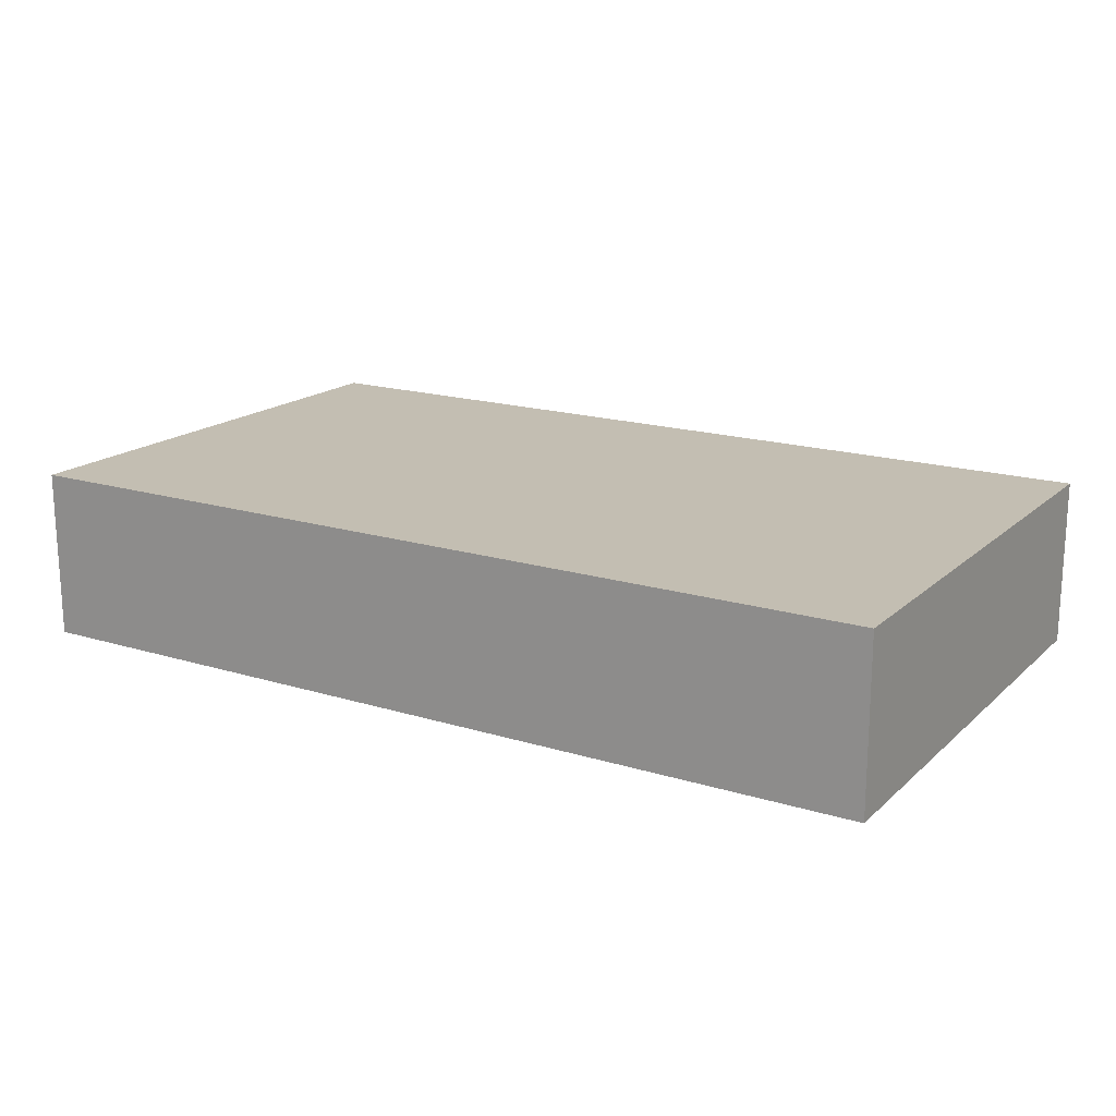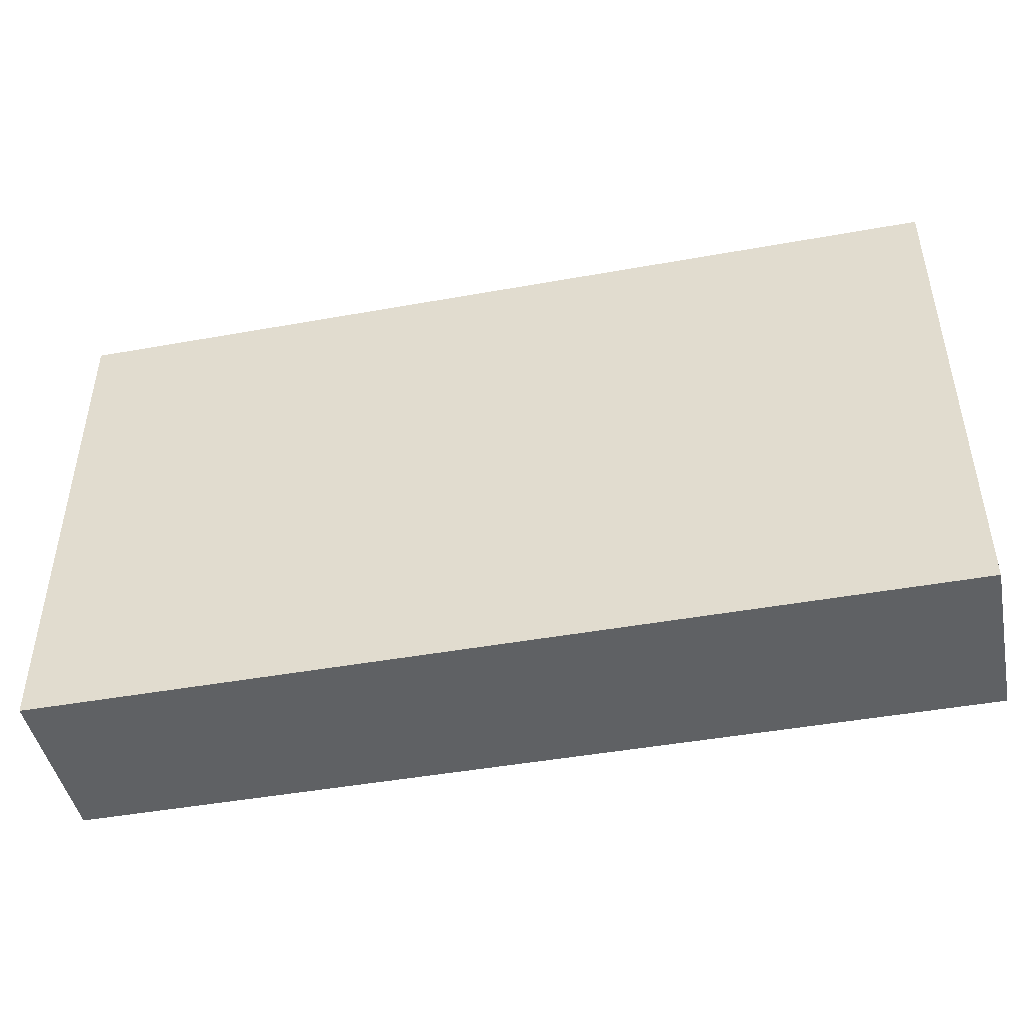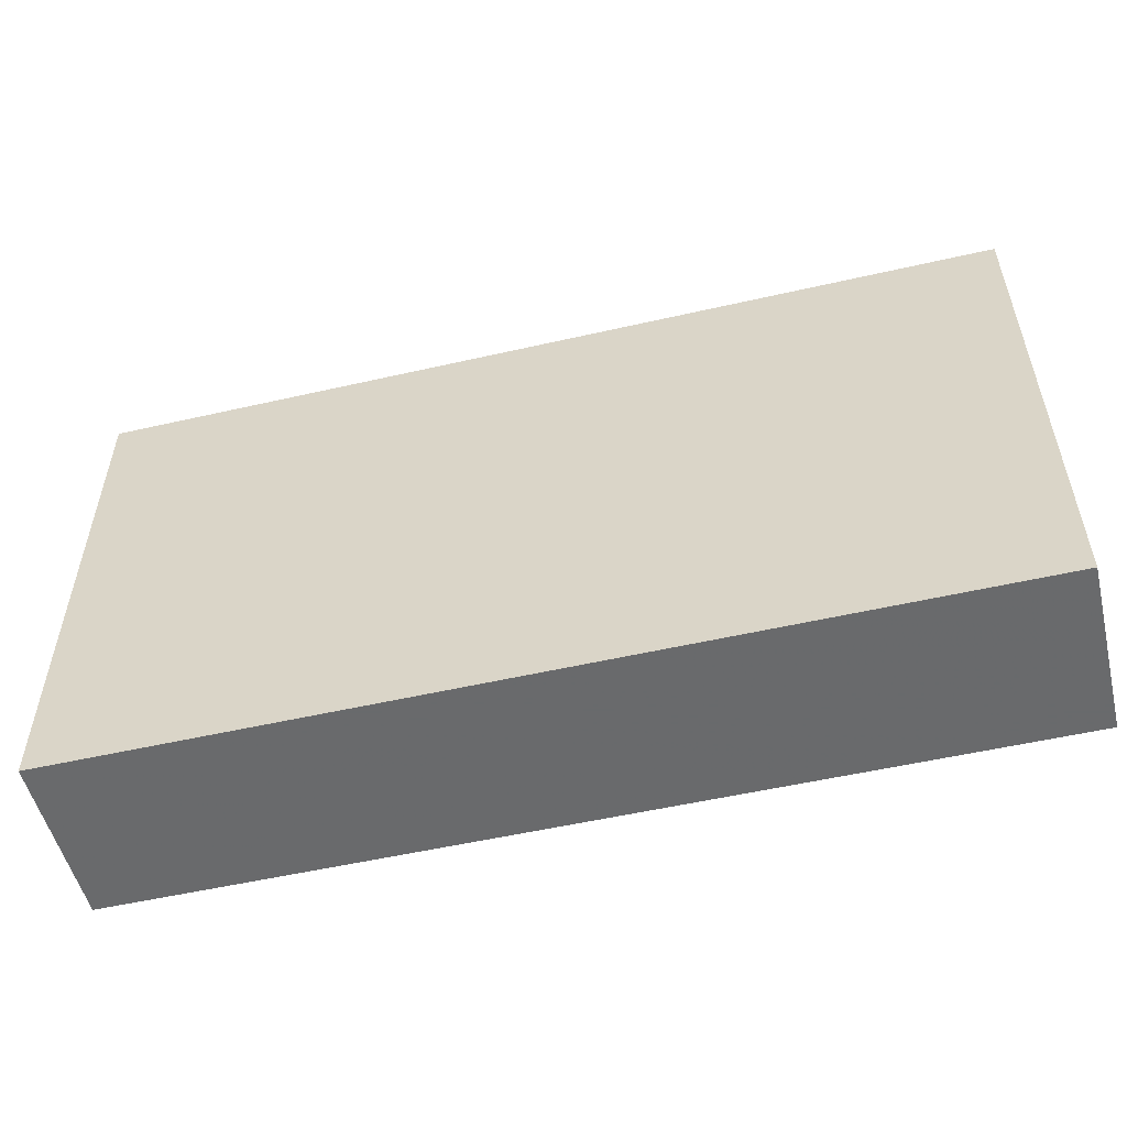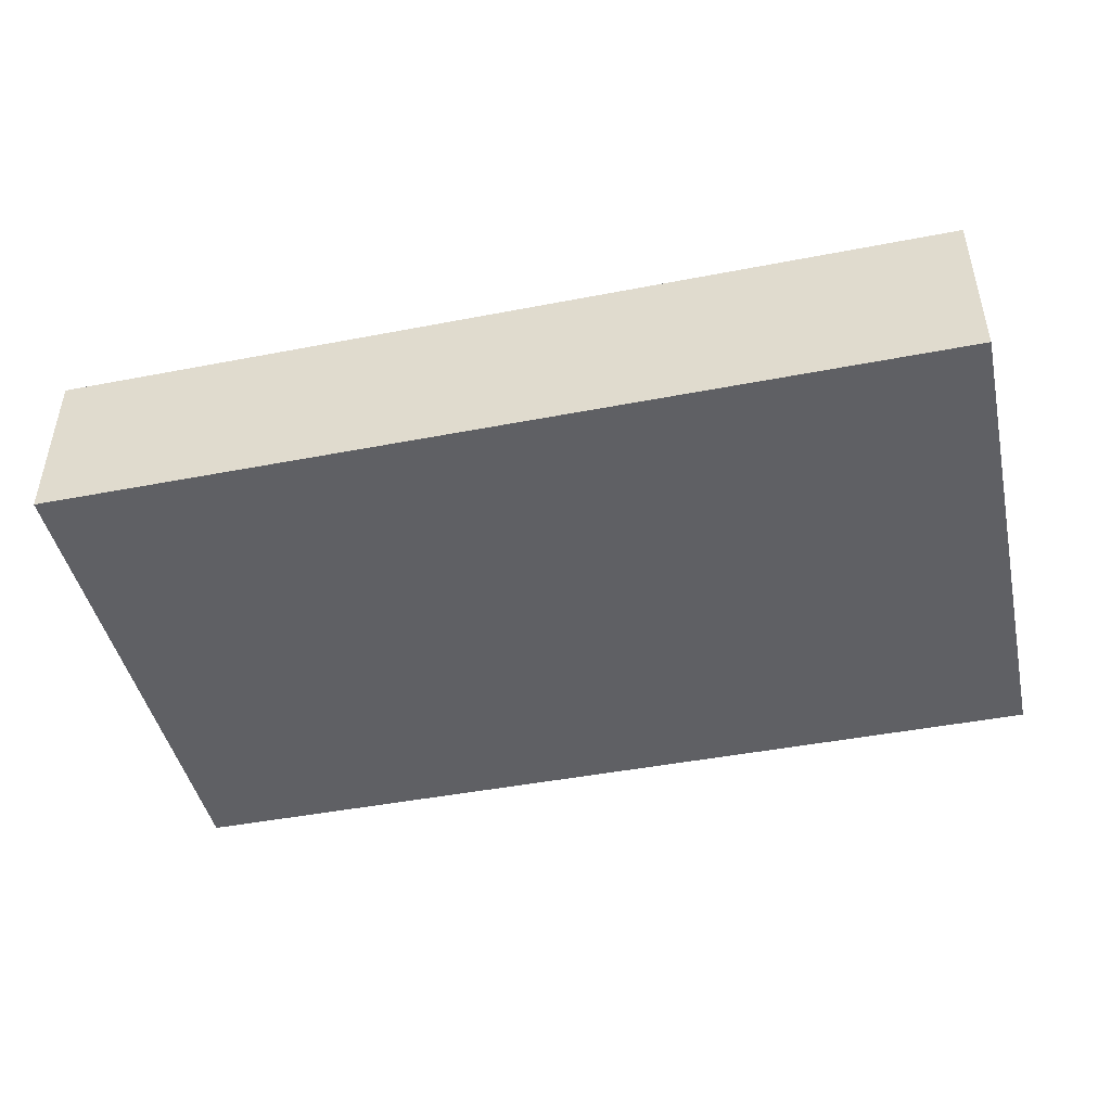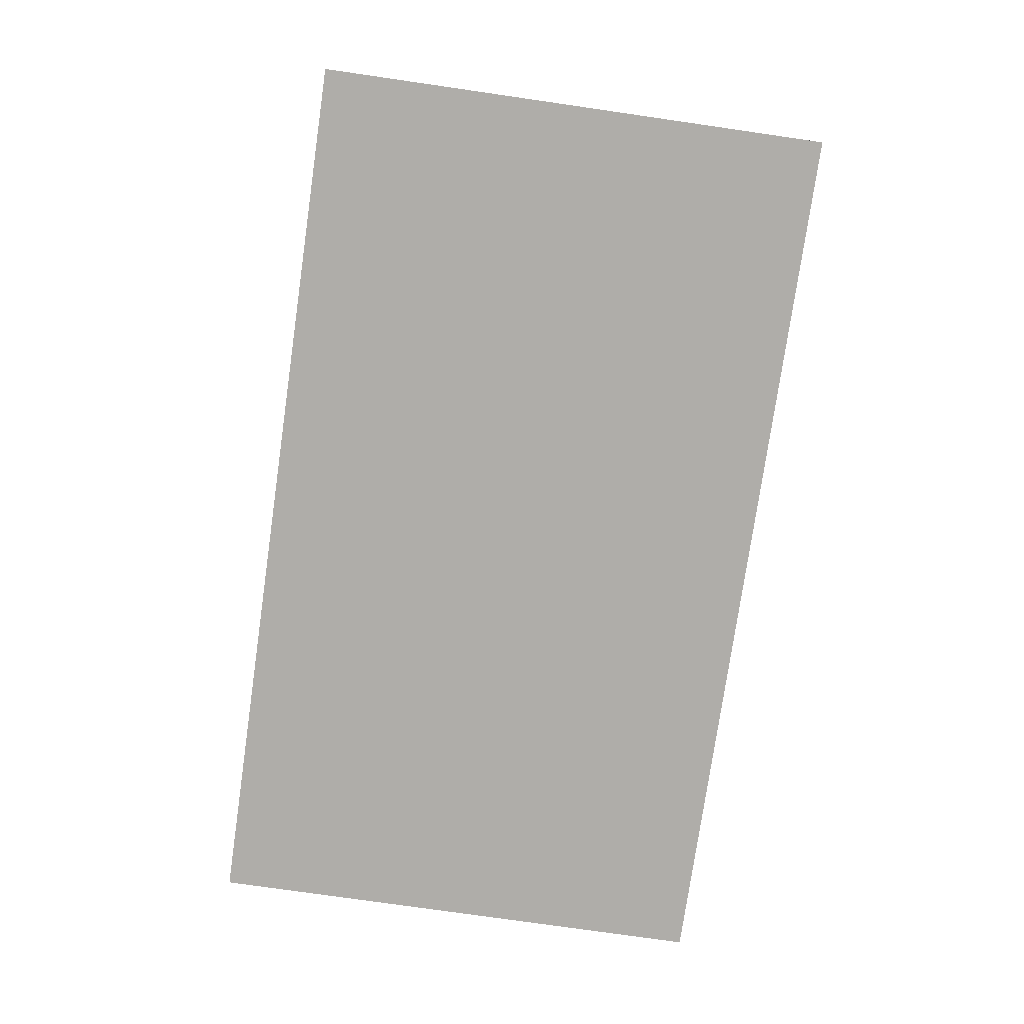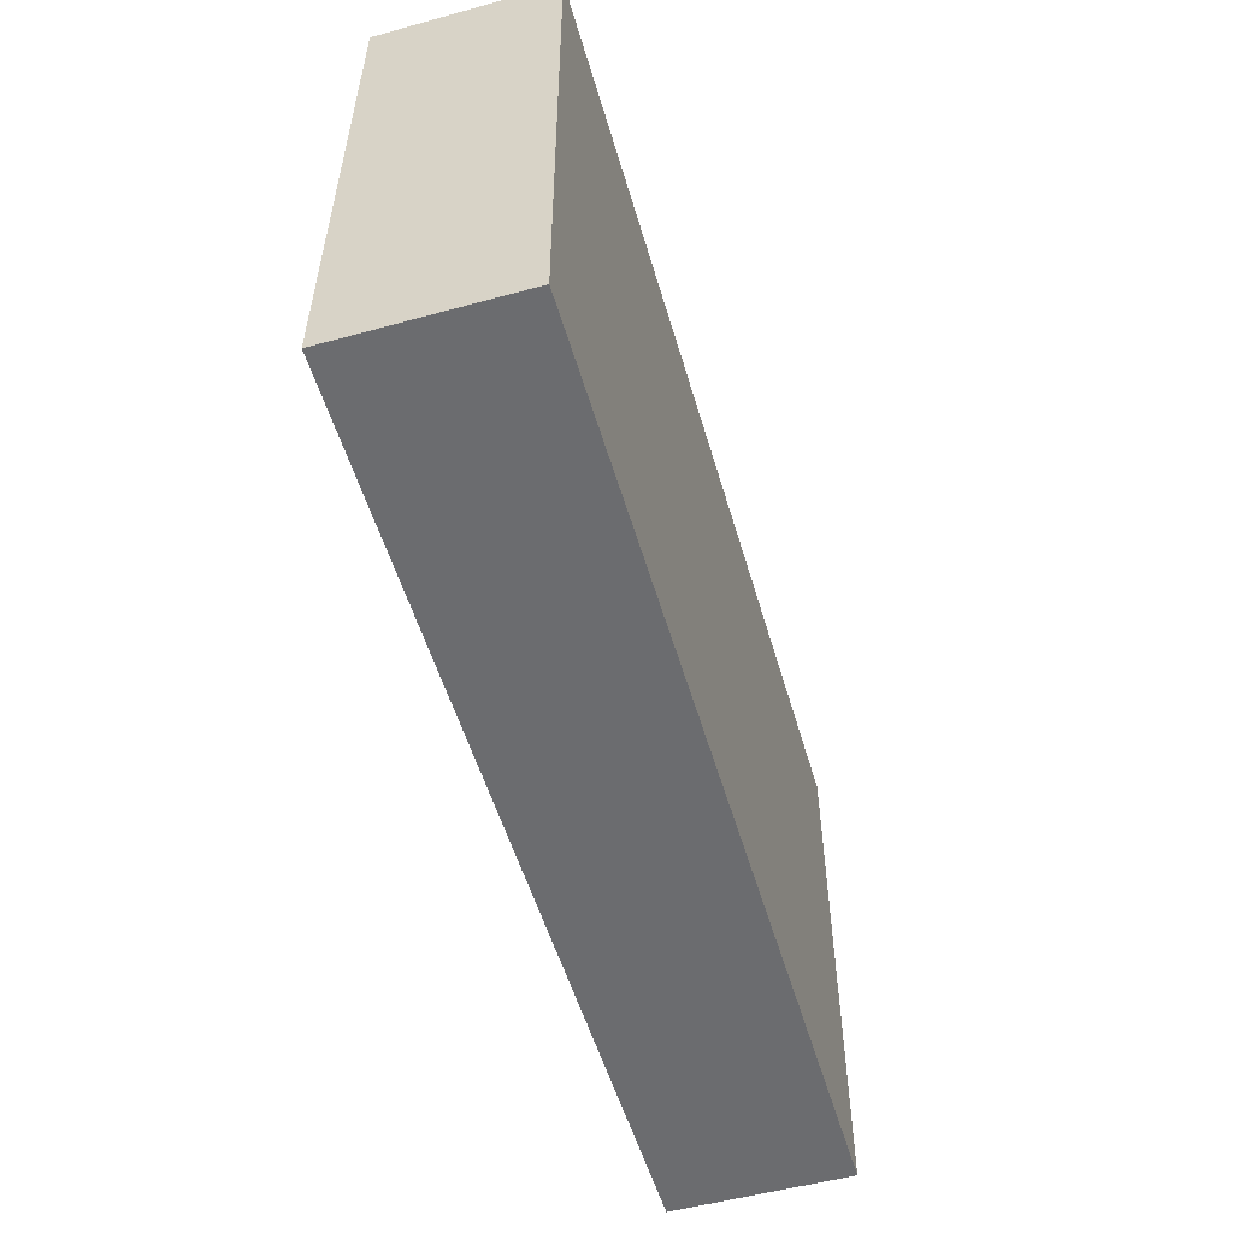
<metadata>
{"format":"obj","ext":"obj","renderer":"f3d","projection":"perspective","resolution":1024,"background":"white","views":[{"elev":17.7,"azim":-148.9,"up":"+Y"},{"elev":-45.7,"azim":11.7,"up":"+Z"},{"elev":-53.0,"azim":-166.2,"up":"+Z"},{"elev":-45.2,"azim":12.6,"up":"+Y"},{"elev":-77.2,"azim":-98.2,"up":"+Y"},{"elev":-53.7,"azim":-73.8,"up":"+Z"}]}
</metadata>
<code>
v -0.394 0.0008544 0.243
v -0.394 -0.007411 0.2431
v -0.394 -0.007411 0.2178
v -0.4382 0.0009751 0.2178
v -0.4382 -0.007411 0.2431
v -0.394 0.0009751 0.2178
v -0.4382 0.0008544 0.243
v -0.4382 -0.007411 0.2178
f 1 2 3
f 5 2 1
f 5 3 2
f 6 1 3
f 6 3 4
f 6 4 1
f 7 5 1
f 7 1 4
f 7 4 5
f 8 5 4
f 8 4 3
f 8 3 5

</code>
